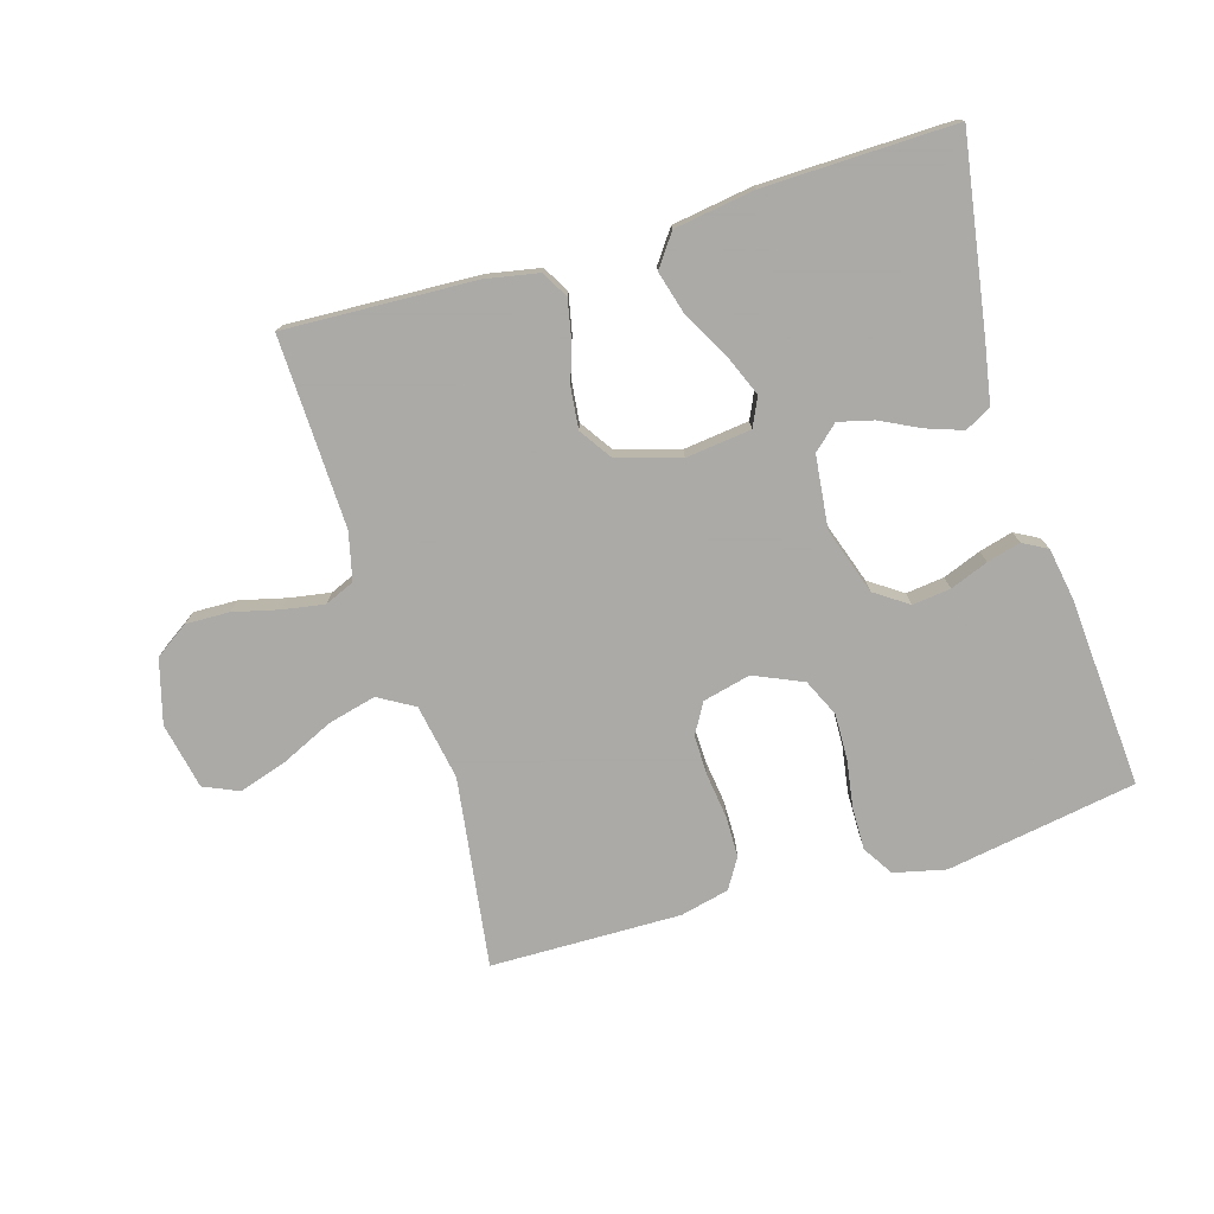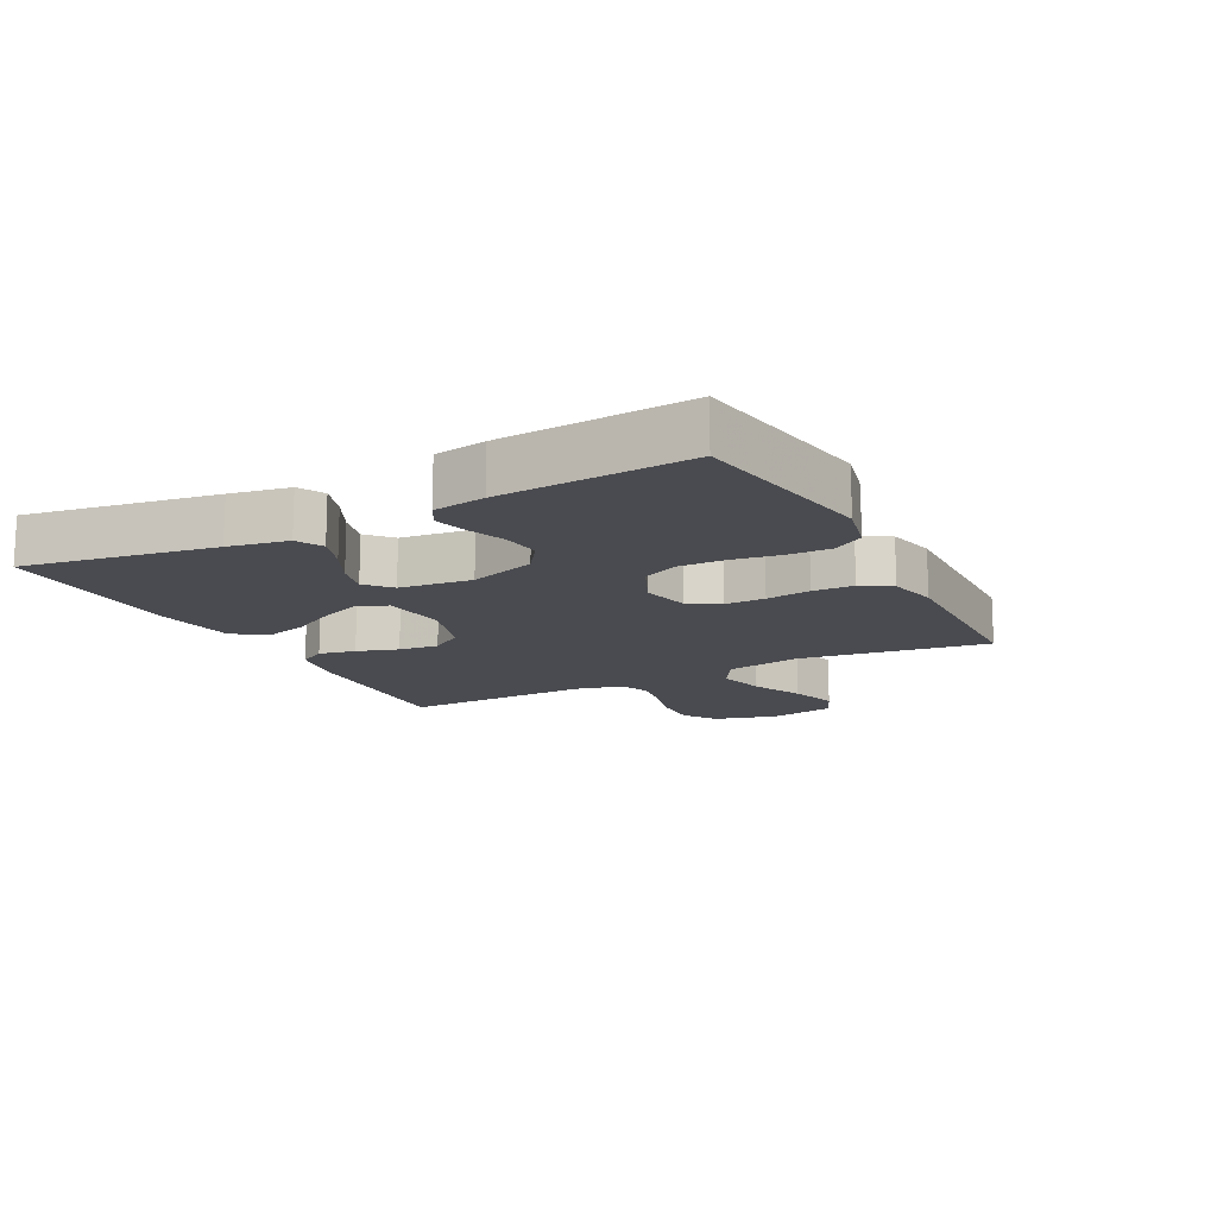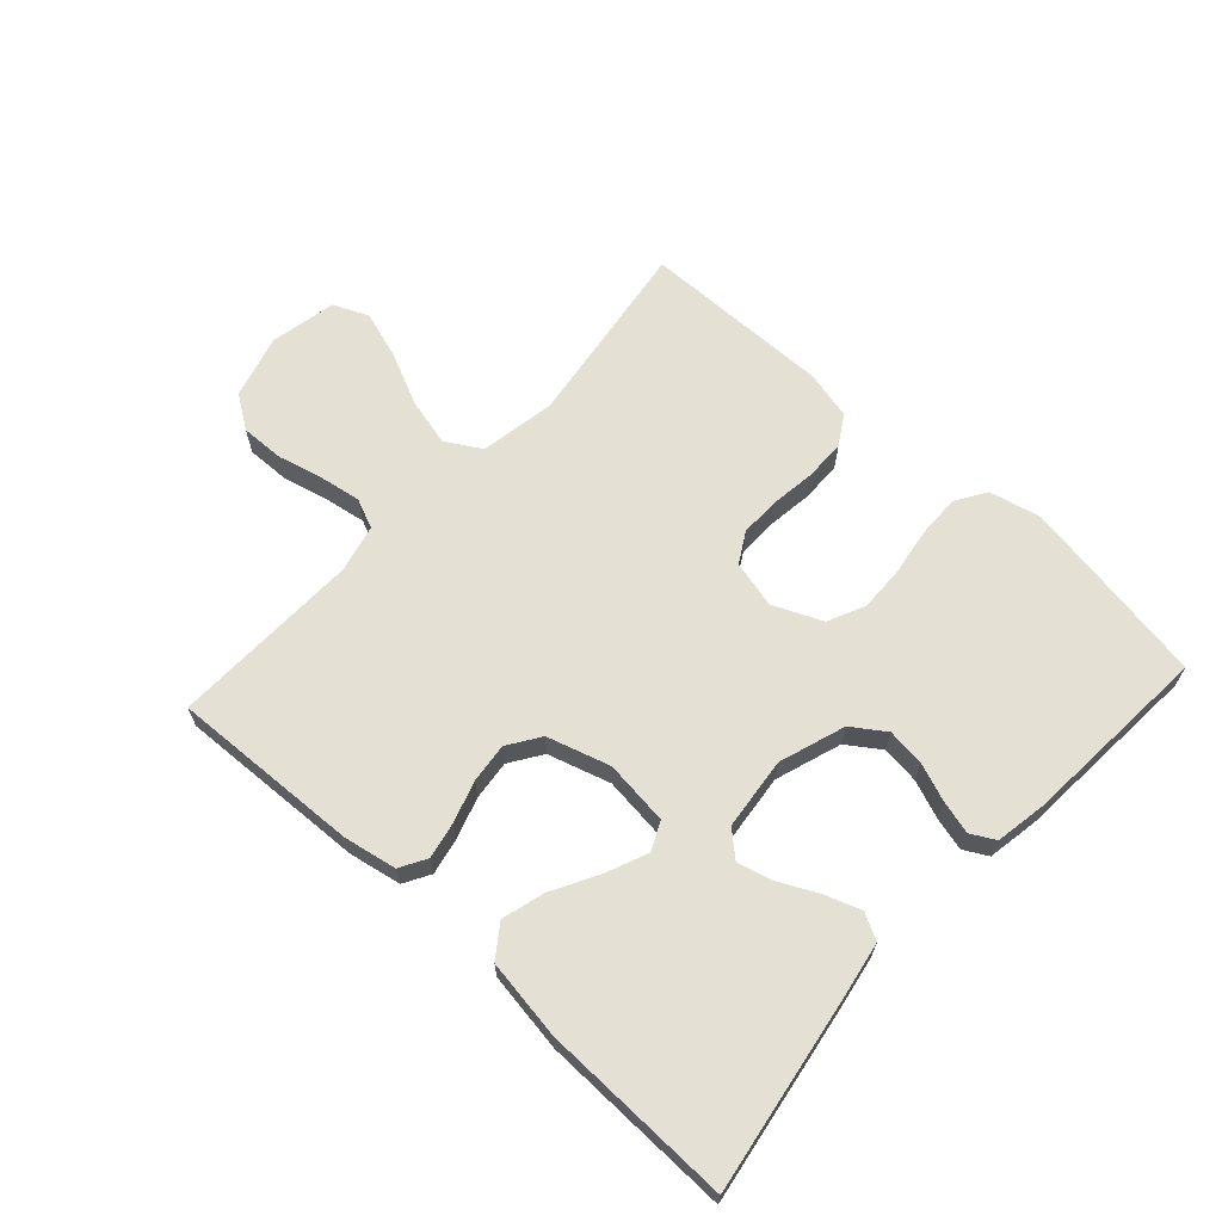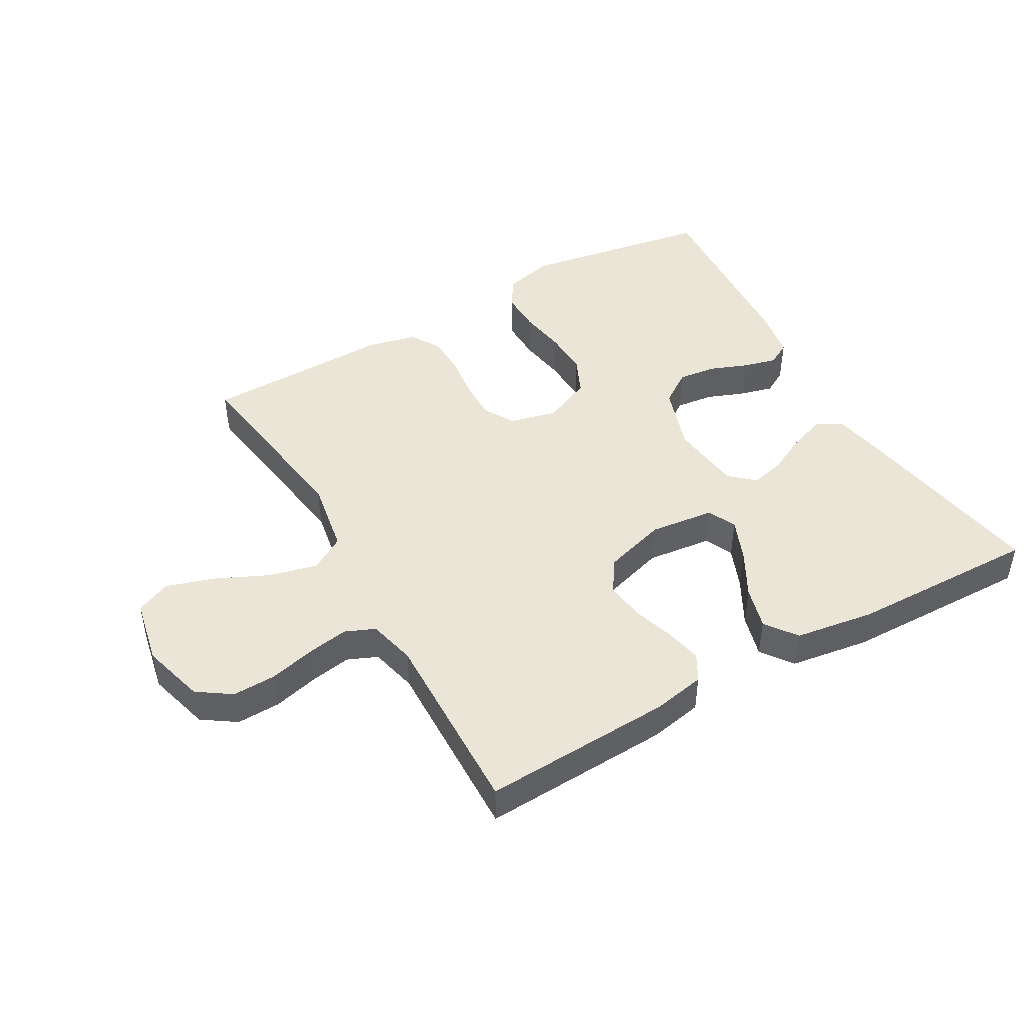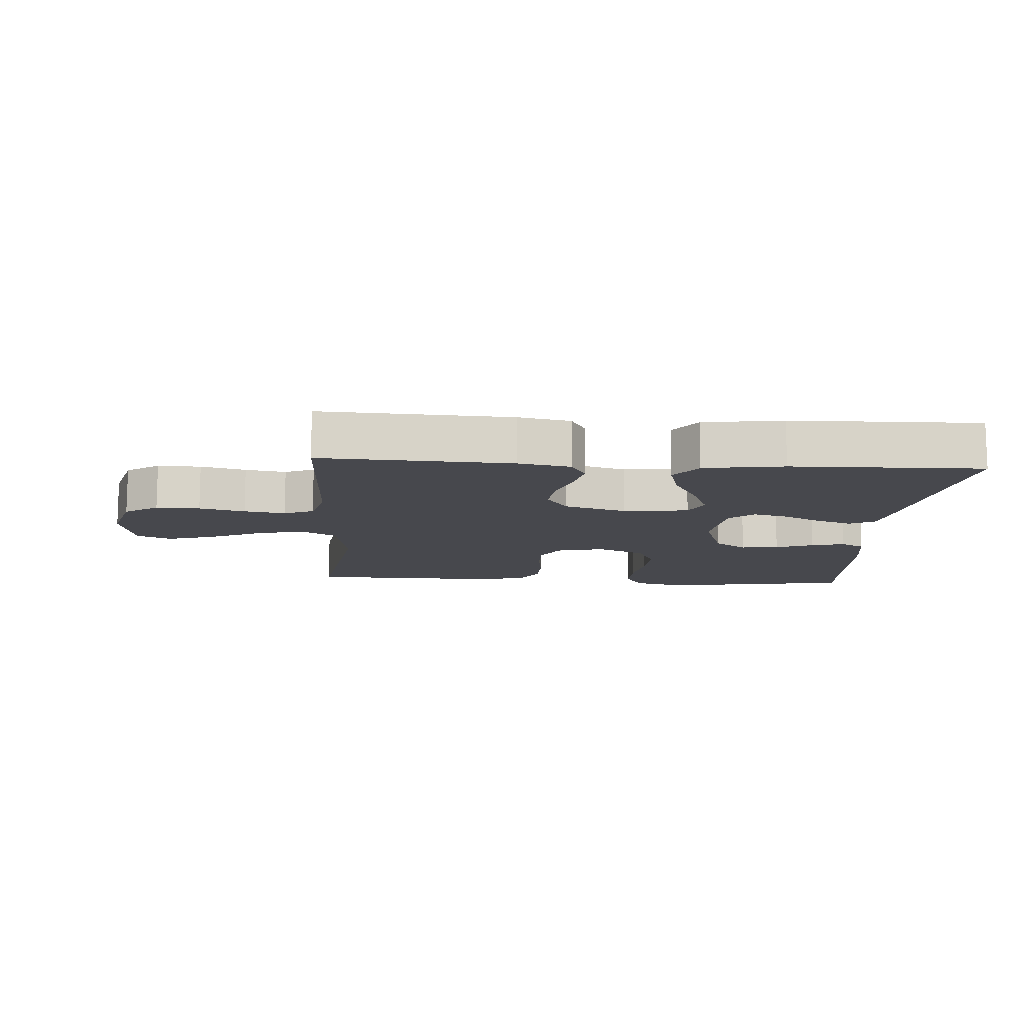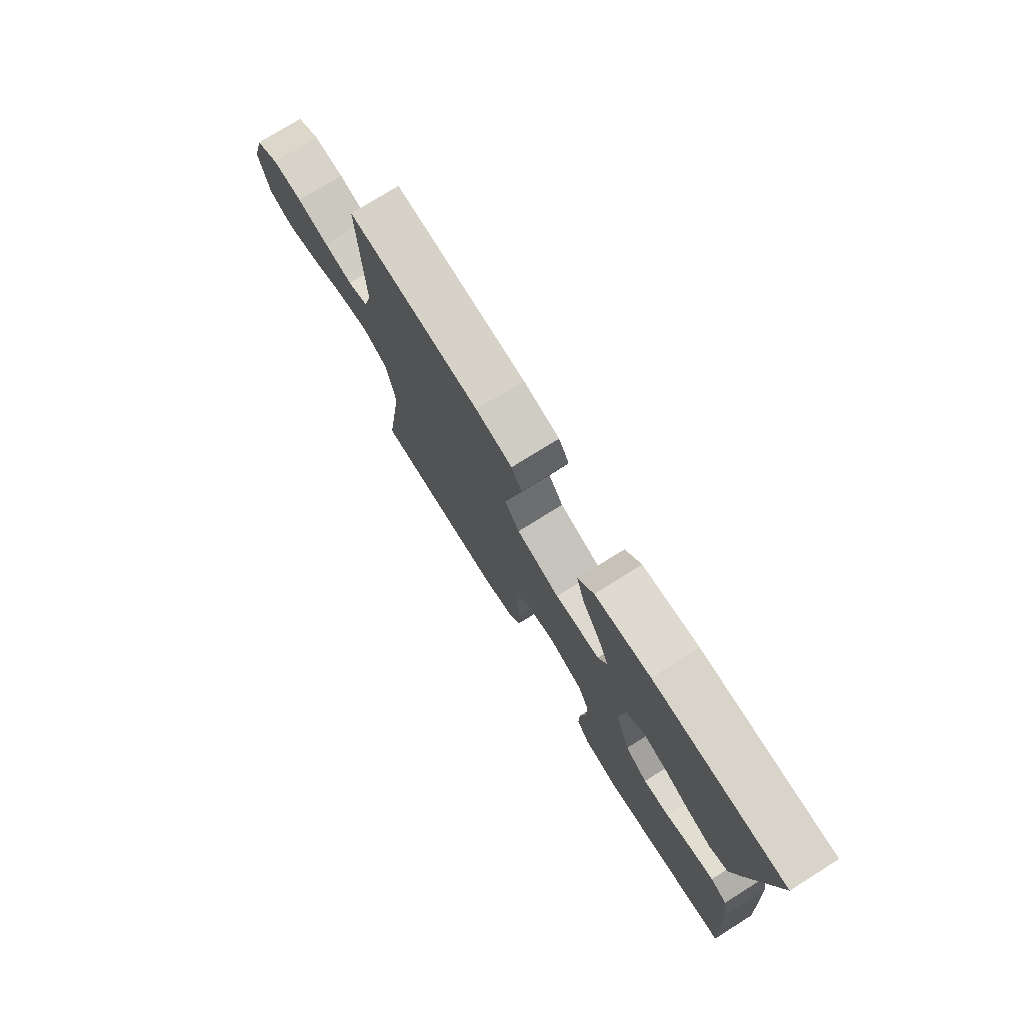
<metadata>
{"format":"obj","ext":"obj","renderer":"f3d","projection":"perspective","resolution":1024,"background":"white","views":[{"elev":-75.7,"azim":16.8,"up":"+Y"},{"elev":-14.4,"azim":117.4,"up":"+Y"},{"elev":65.6,"azim":42.5,"up":"+Y"},{"elev":45.6,"azim":-29.7,"up":"+Y"},{"elev":-11.9,"azim":-3.9,"up":"+Y"},{"elev":76.1,"azim":58.0,"up":"+Z"}]}
</metadata>
<code>
v -0.5 0.07 0.5
v -0.2 0.07 0.486
v -0.117 0.07 0.47
v -0.093 0.07 0.428
v -0.105 0.07 0.37
v -0.126 0.07 0.305
v -0.133 0.07 0.242
v -0.099 0.07 0.191
v 0 0.07 0.161
v 0.103 0.07 0.173
v 0.124 0.07 0.218
v 0.097 0.07 0.284
v 0.057 0.07 0.357
v 0.038 0.07 0.425
v 0.074 0.07 0.475
v 0.2 0.07 0.494
v 0.5 0.07 0.5
v 0.451 0.07 0.2
v 0.434 0.07 0.106
v 0.393 0.07 0.084
v 0.336 0.07 0.104
v 0.274 0.07 0.135
v 0.219 0.07 0.149
v 0.18 0.07 0.114
v 0.167 0.07 0
v 0.202 0.07 -0.105
v 0.254 0.07 -0.141
v 0.314 0.07 -0.134
v 0.374 0.07 -0.111
v 0.427 0.07 -0.097
v 0.465 0.07 -0.118
v 0.479 0.07 -0.2
v 0.5 0.07 -0.5
v 0.2 0.07 -0.55
v 0.119 0.07 -0.531
v 0.089 0.07 -0.483
v 0.09 0.07 -0.416
v 0.102 0.07 -0.34
v 0.104 0.07 -0.268
v 0.077 0.07 -0.209
v 0 0.07 -0.175
v -0.075 0.07 -0.193
v -0.103 0.07 -0.241
v -0.102 0.07 -0.305
v -0.093 0.07 -0.375
v -0.094 0.07 -0.44
v -0.123 0.07 -0.487
v -0.2 0.07 -0.505
v -0.5 0.07 -0.5
v -0.457 0.07 -0.2
v -0.478 0.07 -0.081
v -0.534 0.07 -0.048
v -0.61 0.07 -0.067
v -0.692 0.07 -0.105
v -0.768 0.07 -0.129
v -0.823 0.07 -0.105
v -0.844 0.07 0
v -0.816 0.07 0.1
v -0.763 0.07 0.136
v -0.694 0.07 0.134
v -0.622 0.07 0.116
v -0.557 0.07 0.105
v -0.51 0.07 0.125
v -0.492 0.07 0.2
v -0.5 0 0.5
v -0.2 0 0.486
v -0.117 0 0.47
v -0.093 0 0.428
v -0.105 0 0.37
v -0.126 0 0.305
v -0.133 0 0.242
v -0.099 0 0.191
v 0 0 0.161
v 0.103 0 0.173
v 0.124 0 0.218
v 0.097 0 0.284
v 0.057 0 0.357
v 0.038 0 0.425
v 0.074 0 0.475
v 0.2 0 0.494
v 0.5 0 0.5
v 0.451 0 0.2
v 0.434 0 0.106
v 0.393 0 0.084
v 0.336 0 0.104
v 0.274 0 0.135
v 0.219 0 0.149
v 0.18 0 0.114
v 0.167 0 0
v 0.202 0 -0.105
v 0.254 0 -0.141
v 0.314 0 -0.134
v 0.374 0 -0.111
v 0.427 0 -0.097
v 0.465 0 -0.118
v 0.479 0 -0.2
v 0.5 0 -0.5
v 0.2 0 -0.55
v 0.119 0 -0.531
v 0.089 0 -0.483
v 0.09 0 -0.416
v 0.102 0 -0.34
v 0.104 0 -0.268
v 0.077 0 -0.209
v 0 0 -0.175
v -0.075 0 -0.193
v -0.103 0 -0.241
v -0.102 0 -0.305
v -0.093 0 -0.375
v -0.094 0 -0.44
v -0.123 0 -0.487
v -0.2 0 -0.505
v -0.5 0 -0.5
v -0.457 0 -0.2
v -0.478 0 -0.081
v -0.534 0 -0.048
v -0.61 0 -0.067
v -0.692 0 -0.105
v -0.768 0 -0.129
v -0.823 0 -0.105
v -0.844 0 0
v -0.816 0 0.1
v -0.763 0 0.136
v -0.694 0 0.134
v -0.622 0 0.116
v -0.557 0 0.105
v -0.51 0 0.125
v -0.492 0 0.2
f 58 59 60 61
f 58 61 62
f 57 58 62
f 56 57 62
f 53 54 55 56
f 52 53 56 62
f 51 52 62 63
f 47 48 49 50
f 44 45 46 47
f 43 44 47 50
f 42 43 50 51
f 35 36 37 38
f 35 38 39
f 34 35 39
f 33 34 39
f 32 33 39 40
f 28 29 30 31
f 27 28 31 32
f 19 20 21 22
f 19 22 23
f 18 19 23
f 17 18 23
f 16 17 23 24
f 12 13 14 15
f 11 12 15 16
f 3 4 5 6
f 3 6 7
f 64 1 2 3
f 64 3 7
f 63 64 7 8
f 41 42 51 63
f 41 63 8 9
f 27 32 40 41
f 26 27 41
f 25 26 41 9
f 11 16 24 25
f 10 11 25
f 9 10 25
f 125 124 123 122
f 126 125 122
f 126 122 121
f 126 121 120
f 120 119 118 117
f 126 120 117 116
f 127 126 116 115
f 114 113 112 111
f 111 110 109 108
f 114 111 108 107
f 115 114 107 106
f 102 101 100 99
f 103 102 99
f 103 99 98
f 103 98 97
f 104 103 97 96
f 95 94 93 92
f 96 95 92 91
f 86 85 84 83
f 87 86 83
f 87 83 82
f 87 82 81
f 88 87 81 80
f 79 78 77 76
f 80 79 76 75
f 70 69 68 67
f 71 70 67
f 67 66 65 128
f 71 67 128
f 72 71 128 127
f 127 115 106 105
f 73 72 127 105
f 105 104 96 91
f 105 91 90
f 73 105 90 89
f 89 88 80 75
f 89 75 74
f 89 74 73
f 1 65 66 2
f 2 66 67 3
f 3 67 68 4
f 4 68 69 5
f 5 69 70 6
f 6 70 71 7
f 7 71 72 8
f 8 72 73 9
f 9 73 74 10
f 10 74 75 11
f 11 75 76 12
f 12 76 77 13
f 13 77 78 14
f 14 78 79 15
f 15 79 80 16
f 16 80 81 17
f 17 81 82 18
f 18 82 83 19
f 19 83 84 20
f 20 84 85 21
f 21 85 86 22
f 22 86 87 23
f 23 87 88 24
f 24 88 89 25
f 25 89 90 26
f 26 90 91 27
f 27 91 92 28
f 28 92 93 29
f 29 93 94 30
f 30 94 95 31
f 31 95 96 32
f 32 96 97 33
f 33 97 98 34
f 34 98 99 35
f 35 99 100 36
f 36 100 101 37
f 37 101 102 38
f 38 102 103 39
f 39 103 104 40
f 40 104 105 41
f 41 105 106 42
f 42 106 107 43
f 43 107 108 44
f 44 108 109 45
f 45 109 110 46
f 46 110 111 47
f 47 111 112 48
f 48 112 113 49
f 49 113 114 50
f 50 114 115 51
f 51 115 116 52
f 52 116 117 53
f 53 117 118 54
f 54 118 119 55
f 55 119 120 56
f 56 120 121 57
f 57 121 122 58
f 58 122 123 59
f 59 123 124 60
f 60 124 125 61
f 61 125 126 62
f 62 126 127 63
f 63 127 128 64
f 64 128 65 1

</code>
